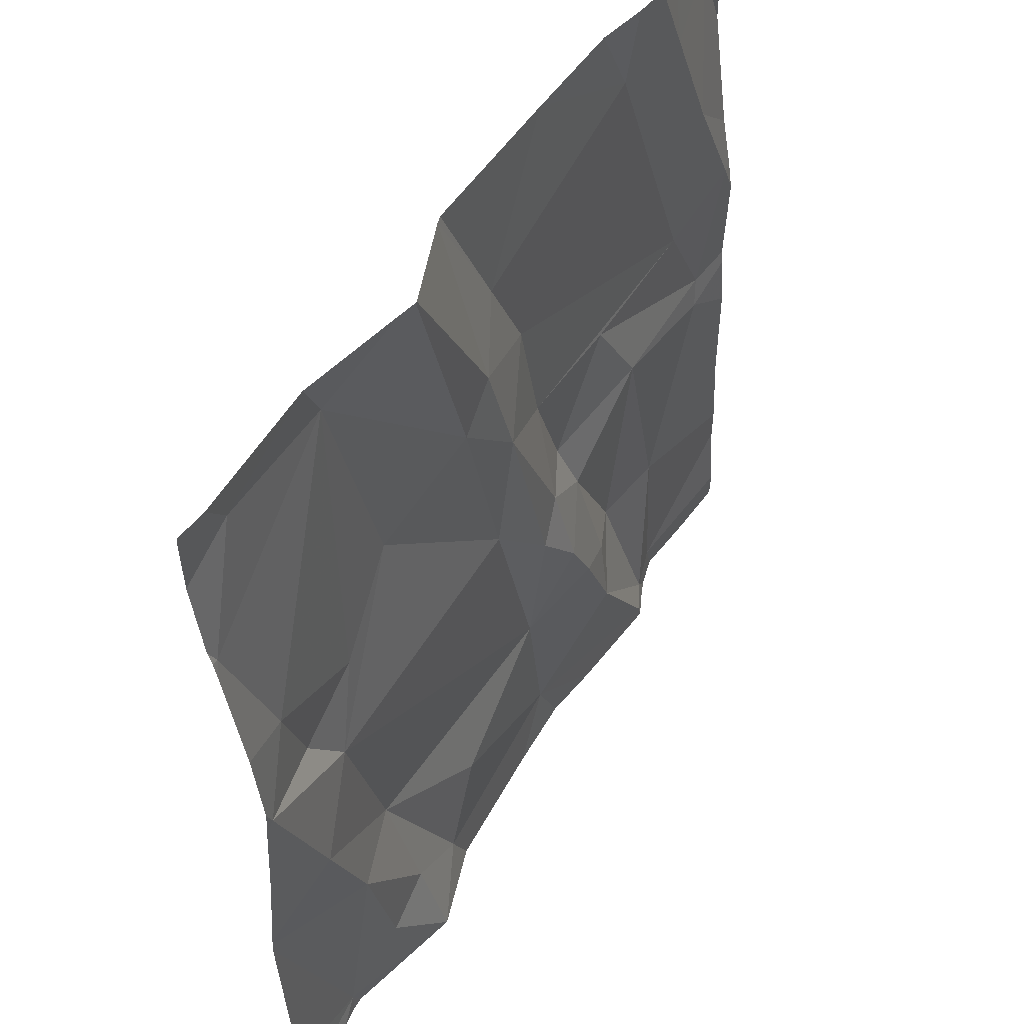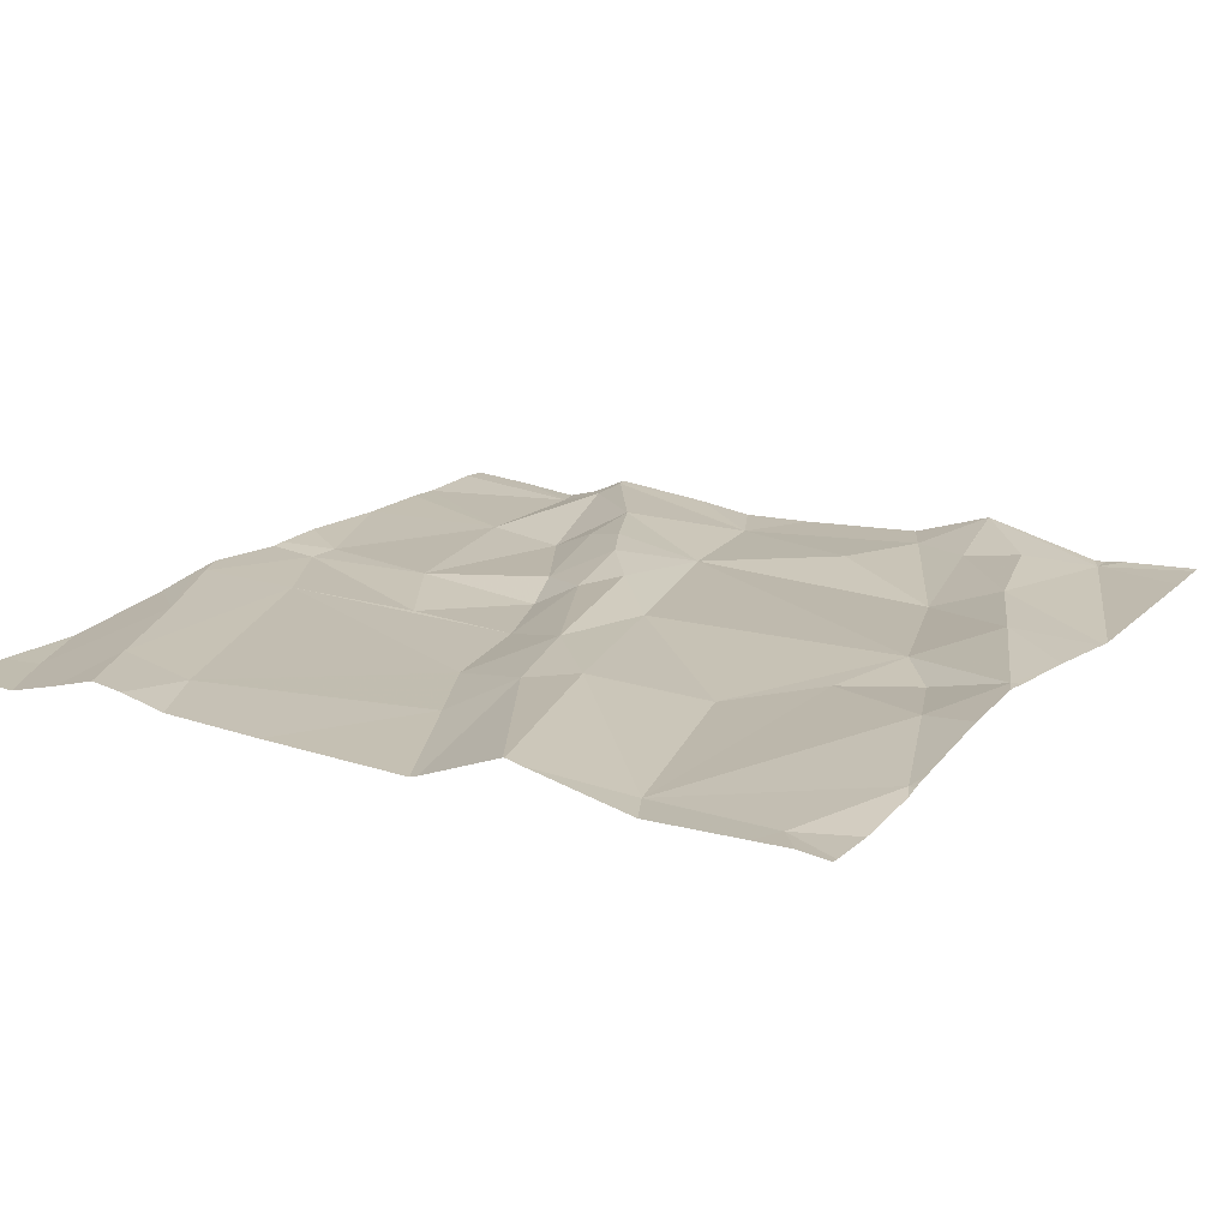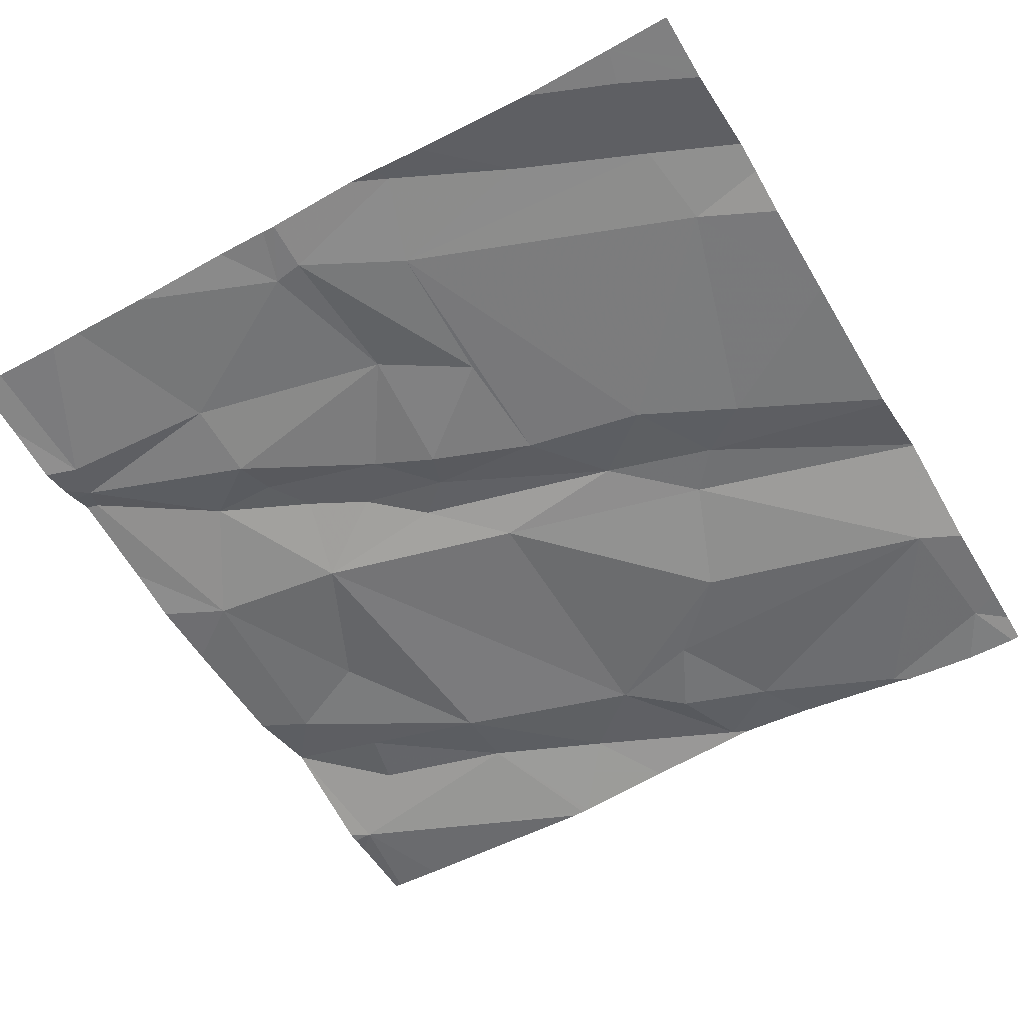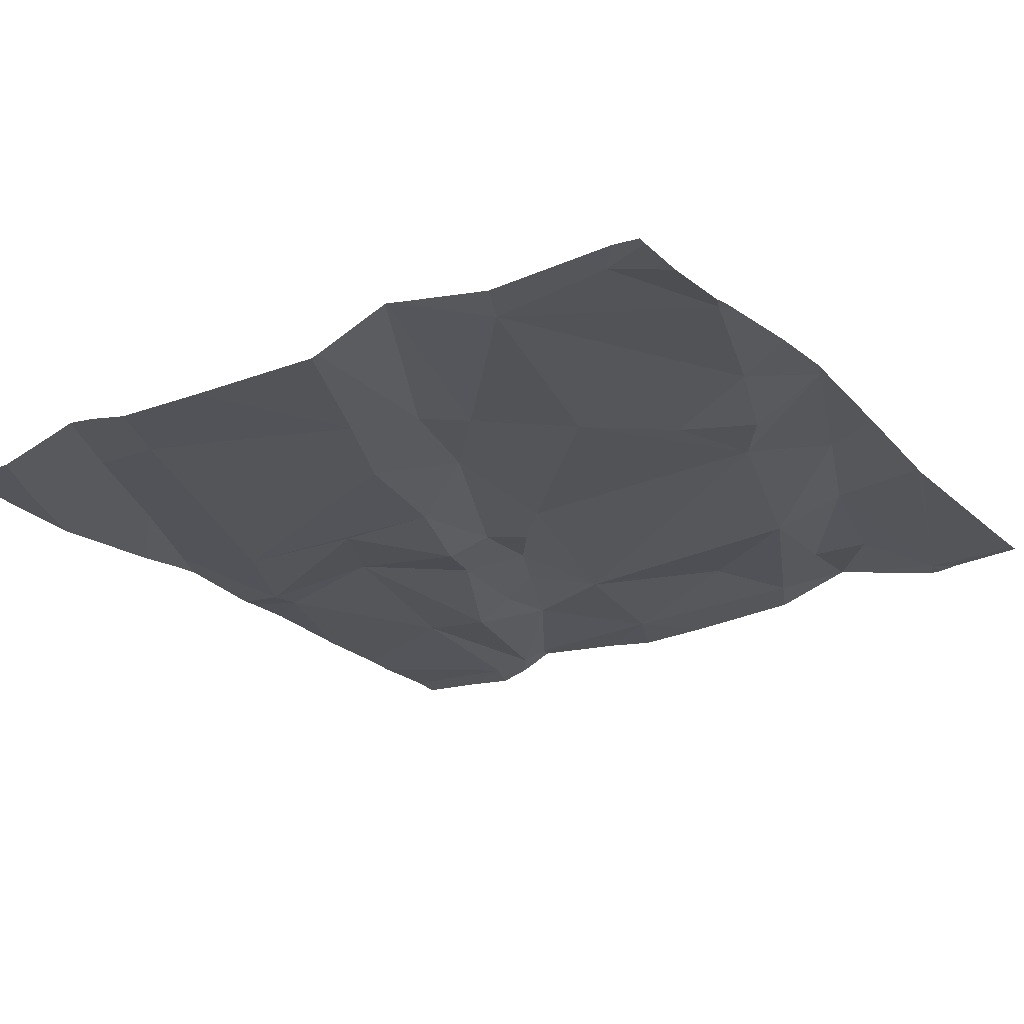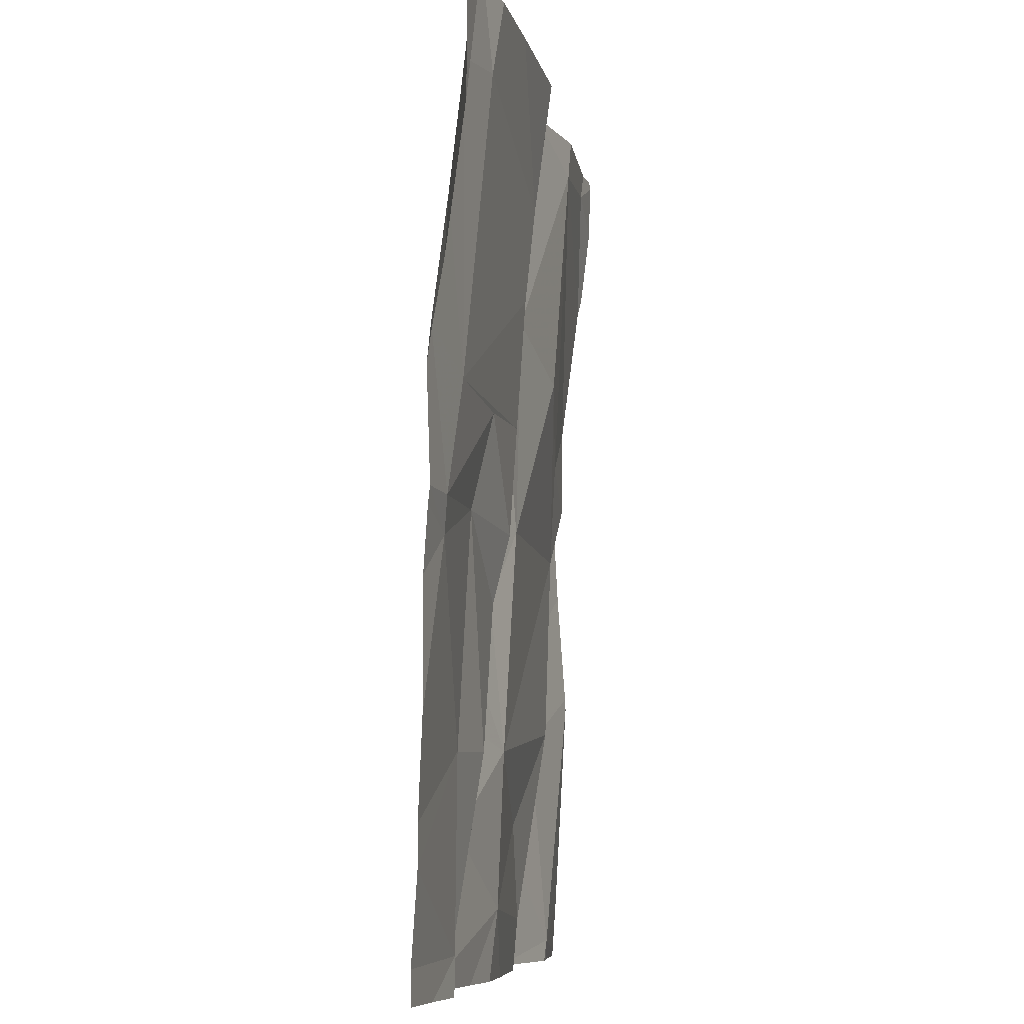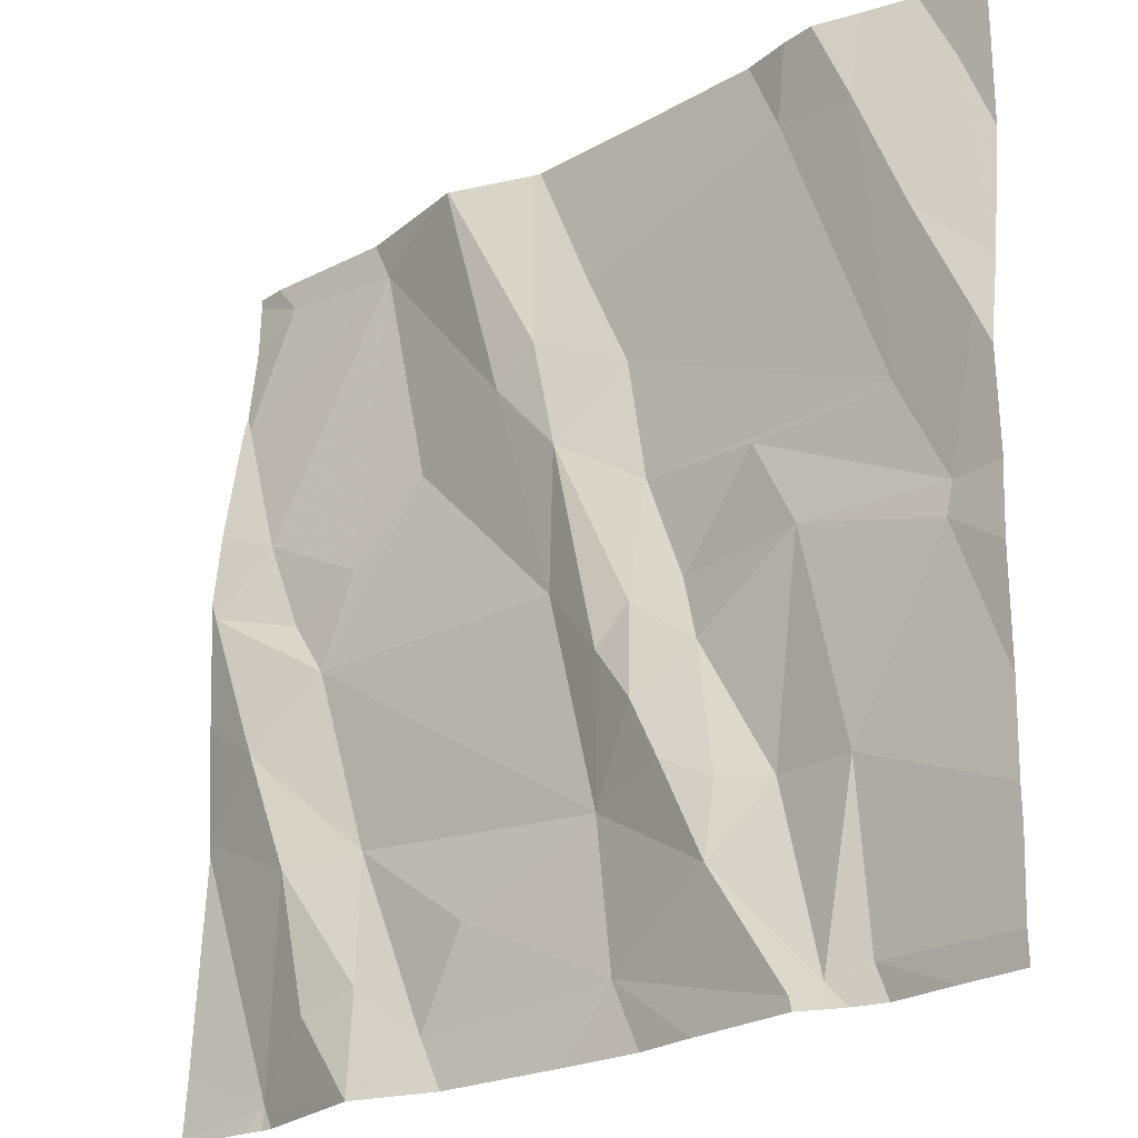
<metadata>
{"format":"obj","ext":"obj","renderer":"f3d","projection":"perspective","resolution":1024,"background":"white","views":[{"elev":52.1,"azim":-61.1,"up":"+Y"},{"elev":14.1,"azim":-150.0,"up":"+Z"},{"elev":-56.3,"azim":120.7,"up":"+Z"},{"elev":-27.0,"azim":-145.6,"up":"+Z"},{"elev":-7.5,"azim":96.8,"up":"+Y"},{"elev":-24.1,"azim":39.4,"up":"+Y"}]}
</metadata>
<code>
v -139.8 276.5 500.8
v -139.7 275.7 500.9
v -139.7 276.2 500.8
v -140.2 276.2 500.8
v -140.2 276.3 500.8
v -140.1 276.3 500.8
v -140.1 276.5 500.8
v -140.6 275.6 500.8
v -140.5 275.7 500.9
v -140 276 500.8
v -140.1 276 500.8
v -139.9 276 500.8
v -140.3 276.3 500.8
v -140.2 276.4 500.8
v -140.6 276 500.8
v -139.9 276.5 500.8
v -140.1 275.7 500.8
v -140 276.5 500.8
v -140.1 275.8 500.9
v -140.1 275.8 500.8
v -140.1 275.9 500.9
v -140.1 276 500.8
v -139.7 276.1 500.8
v -140.6 276.1 500.8
v -140.5 276.1 500.8
v -140.7 276.1 500.8
v -140.4 276.2 500.8
v -140.5 276.5 500.8
v -140.4 275.8 500.8
v -139.9 275.6 500.9
v -140.6 276.5 500.8
v -140.3 275.6 500.8
v -140.3 275.7 500.8
v -139.8 276.5 500.8
v -140 275.7 500.9
v -139.9 275.6 500.9
v -139.7 276.2 500.8
v -140.3 276.5 500.8
v -140.4 275.7 500.8
v -140.4 276.5 500.8
v -140.5 275.8 500.8
v -140.6 276.5 500.8
v -139.7 275.7 500.9
v -139.7 275.6 500.9
v -139.7 276 500.8
v -139.7 275.8 500.8
v -139.9 276.5 500.8
v -140.6 276.4 500.8
v -140.1 276.1 500.8
v -140 275.8 500.8
v -139.9 275.8 500.8
v -140.2 276.1 500.8
v -139.8 276.1 500.8
v -140 276.1 500.8
v -140.1 276 500.8
v -140.5 276.2 500.8
v -140.6 276.2 500.8
v -140.2 276.5 500.8
v -139.7 276 500.8
v -140 275.8 500.8
v -139.8 276 500.8
v -139.7 276.2 500.8
v -140.4 275.6 500.9
v -139.8 276 500.8
v -139.9 275.6 500.8
v -140.5 276.5 500.8
v -140 275.6 500.9
v -140.1 275.6 500.8
v -140.3 275.6 500.8
v -140.3 276.5 500.8
v -139.9 275.6 500.9
v -139.8 276.3 500.8
v -139.8 276.4 500.8
v -140.4 275.6 500.9
v -139.7 276.5 500.8
v -140.2 275.6 500.8
v -140.7 275.9 500.8
v -140.7 276 500.8
v -140.7 275.9 500.8
v -140.7 275.9 500.8
v -140.7 275.6 500.8
v -140.3 276.5 500.8
v -140.7 275.7 500.8
v -140.7 276.5 500.8
v -140.7 276.5 500.8
v -140.7 276.4 500.8
v -140.7 276.1 500.8
v -140.7 276.1 500.8
v -140.7 276.4 500.8
v -140.7 276.4 500.8
v -140.7 276.2 500.8
v -140.7 276.2 500.8
v -140.7 276.4 500.8
v -139.7 276.4 500.8
v -139.7 276 500.8
v -139.7 276.5 500.8
v -140.4 275.6 500.9
v -140.4 275.6 500.9
v -139.9 275.6 500.9
v -140.6 275.6 500.8
v -140.5 275.6 500.8
v -140.6 275.6 500.8
v -139.8 275.6 500.8
v -139.9 275.6 500.8
v -139.8 275.6 500.8
v -139.9 275.6 500.9
v -140.7 275.6 500.8
v -139.7 275.6 500.9
v -140.7 275.6 500.8
v -139.9 276.5 500.8
v -140.6 276.5 500.8
v -140.7 276.5 500.8
v -139.8 276.5 500.8
v -139.7 276.5 500.8
f 5 4 6
f 9 8 74
f 11 10 12
f 82 5 38
f 70 14 58
f 20 19 21
f 10 21 19
f 11 22 10
f 25 24 26
f 27 13 28
f 29 20 25
f 30 17 67
f 31 28 66
f 33 32 17
f 17 32 69
f 35 30 36
f 112 85 111
f 97 39 98
f 21 10 22
f 20 17 35
f 36 30 71
f 35 17 30
f 8 41 79
f 100 81 107
f 96 75 94
f 111 31 42
f 110 73 34
f 15 25 26
f 95 64 45
f 14 6 47
f 28 31 48
f 4 49 6
f 51 50 36
f 20 52 25
f 8 9 41
f 54 53 49
f 20 29 33
f 32 33 29
f 41 9 39
f 4 52 55
f 55 52 20
f 54 49 11
f 7 47 18
f 48 31 84
f 28 56 27
f 57 26 24
f 99 36 71
f 11 49 22
f 28 13 82
f 98 39 63
f 28 48 57
f 91 57 92
f 12 54 11
f 29 25 15
f 50 60 35
f 94 75 37
f 78 26 87
f 35 60 19
f 50 10 60
f 15 41 29
f 29 41 39
f 21 22 55
f 50 35 36
f 19 20 35
f 39 32 29
f 6 14 5
f 5 13 4
f 13 52 4
f 1 75 96
f 2 51 43
f 6 49 53
f 53 47 6
f 52 13 27
f 56 57 24
f 25 56 24
f 39 9 63
f 27 56 25
f 21 55 20
f 12 10 50
f 20 33 17
f 97 32 39
f 92 48 93
f 52 27 25
f 55 22 4
f 19 60 10
f 28 57 56
f 41 15 77
f 49 4 22
f 23 61 59
f 12 64 61
f 36 65 51
f 103 36 104
f 34 73 75
f 16 47 73
f 53 72 73
f 72 62 3
f 73 47 53
f 53 54 61
f 51 65 43
f 75 72 37
f 62 72 53
f 34 75 1
f 59 64 95
f 76 17 69
f 73 72 75
f 69 32 97
f 61 62 53
f 16 73 110
f 18 47 16
f 54 12 61
f 50 51 12
f 64 12 51
f 46 51 2
f 1 96 113
f 7 14 47
f 77 15 78
f 37 72 3
f 3 62 23
f 78 15 26
f 71 30 67
f 79 41 77
f 80 8 79
f 44 65 105
f 68 17 76
f 81 8 83
f 40 28 82
f 83 8 80
f 84 31 85
f 43 65 44
f 85 31 111
f 86 48 84
f 67 17 68
f 87 26 88
f 46 64 51
f 88 26 91
f 89 48 90
f 42 31 66
f 63 9 74
f 90 48 86
f 91 26 57
f 45 64 46
f 59 61 64
f 92 57 48
f 74 8 101
f 93 48 89
f 66 28 40
f 23 62 61
f 100 8 81
f 101 8 102
f 58 14 7
f 102 8 100
f 103 65 36
f 70 5 14
f 104 36 106
f 105 65 103
f 38 5 70
f 106 36 99
f 107 81 109
f 108 44 105
f 82 13 5
f 113 96 114

</code>
